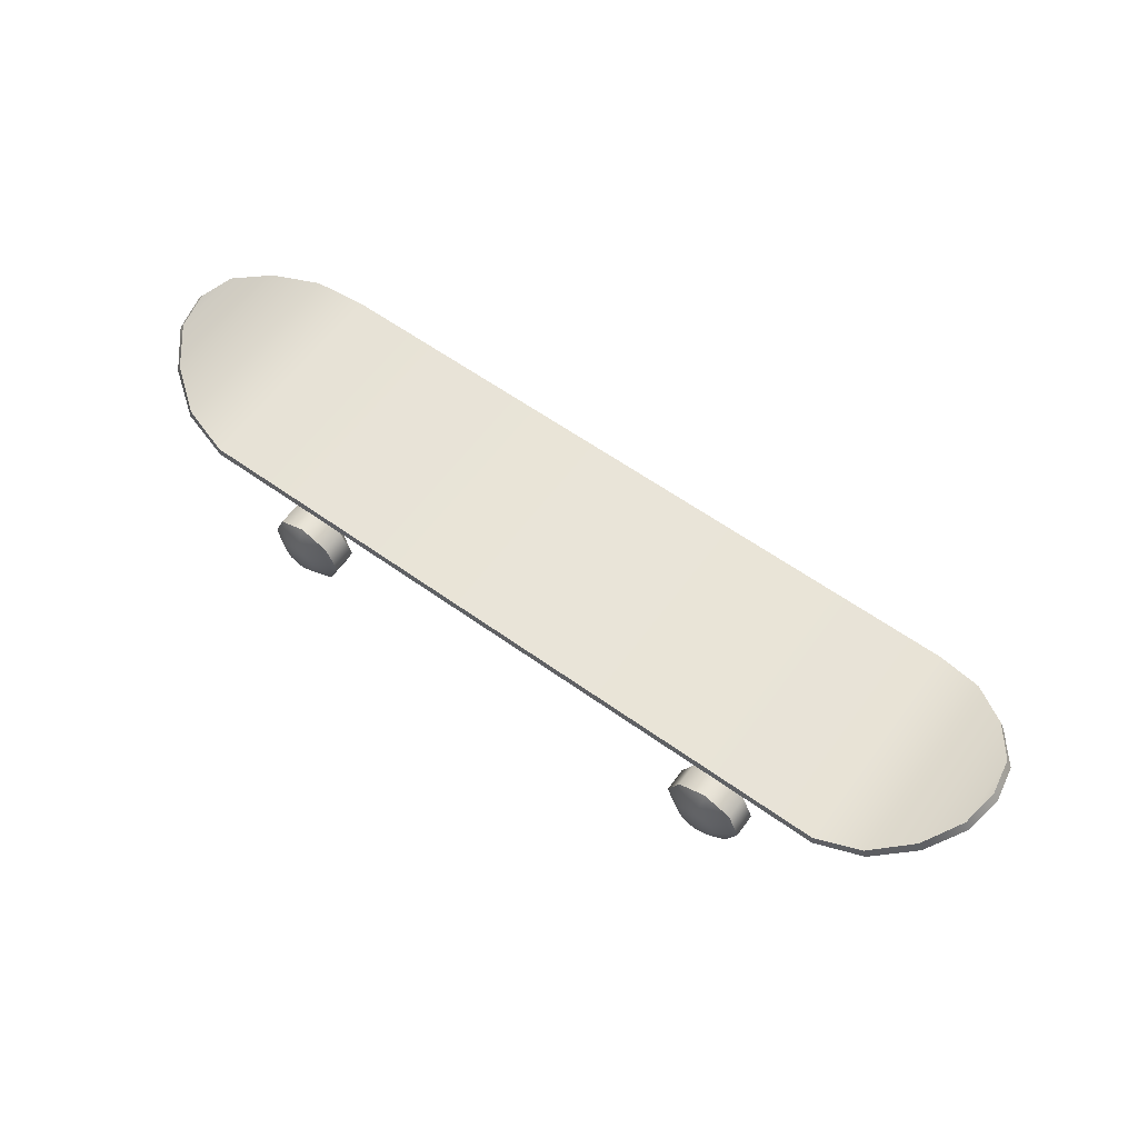
<metadata>
{"format":"obj","ext":"obj","renderer":"f3d","projection":"perspective","resolution":1024,"background":"white","views":[{"elev":60.6,"azim":36.1,"up":"+Y"}]}
</metadata>
<code>
g MainCity_Prop_Gadgets_42
v 0.1591 0.03802 -0.03208
v 0.1591 0.04569 -0.03208
v 0.1591 0.04569 0.03207
v 0.1591 0.03802 0.03207
v 0.2097 0.03802 -0.03208
v 0.2097 0.04569 -0.03208
v 0.1591 0.04569 -0.03208
v 0.1591 0.03802 -0.03208
v 0.2097 0.03802 0.03207
v 0.2097 0.03802 -0.03208
v 0.1591 0.03802 -0.03208
v 0.1591 0.03802 0.03207
v 0.2097 0.04569 -0.03208
v 0.2097 0.04569 0.03207
v 0.1591 0.04569 0.03207
v 0.1591 0.04569 -0.03208
v 0.1591 0.03802 0.03207
v 0.1591 0.04569 0.03207
v 0.2097 0.04569 0.03207
v 0.2097 0.03802 0.03207
v 0.217 3.596e-08 -0.1066
v 0.1919 0.01038 -0.08549
v 0.217 4.105e-08 -0.08549
v 0.1919 0.01038 -0.1066
v 0.1815 0.03544 -0.08549
v 0.1815 0.03544 -0.1066
v 0.1919 0.0605 -0.08549
v 0.1919 0.0605 -0.1066
v 0.217 0.07088 -0.08549
v 0.217 0.07088 -0.1066
v 0.242 0.0605 -0.08549
v 0.242 0.0605 -0.1066
v 0.2524 0.03544 -0.08549
v 0.2524 0.03544 -0.1066
v 0.242 0.01038 -0.08549
v 0.242 0.01038 -0.1066
v 0.217 4.105e-08 -0.08549
v 0.217 3.596e-08 -0.1066
v -0.217 -1.733e-08 0.1066
v -0.217 -1.709e-09 0.08549
v -0.242 0.01038 0.08549
v -0.242 0.01038 0.1066
v -0.2524 0.03544 0.08549
v -0.2524 0.03544 0.1066
v -0.242 0.0605 0.08549
v -0.242 0.0605 0.1066
v -0.217 0.07088 0.08549
v -0.217 0.07088 0.1066
v -0.1919 0.0605 0.08549
v -0.1919 0.0605 0.1066
v -0.1815 0.03544 0.08549
v -0.1815 0.03544 0.1066
v -0.1919 0.01038 0.08549
v -0.1919 0.01038 0.1066
v -0.217 -1.709e-09 0.08549
v -0.217 -1.733e-08 0.1066
v -0.2073 0.09813 6.358e-08
v -0.1976 0.0729 0.01351
v -0.2032 0.0729 5.35e-08
v -0.2005 0.09813 0.0164
v -0.1841 0.0729 0.01911
v -0.1841 0.09813 0.0232
v -0.1706 0.0729 0.01351
v -0.1677 0.09813 0.0164
v -0.165 0.0729 5.444e-08
v -0.1609 0.09813 6.486e-08
v -0.1706 0.0729 -0.01351
v -0.1677 0.09813 -0.0164
v -0.1841 0.0729 -0.01911
v -0.1841 0.09813 -0.0232
v -0.1976 0.0729 -0.01351
v -0.2005 0.09813 -0.0164
v -0.2032 0.0729 5.35e-08
v -0.2073 0.09813 6.358e-08
v -0.1951 0.0729 0.01095
v -0.1996 0.0729 3.413e-07
v -0.2032 0.0729 5.35e-08
v -0.1976 0.0729 0.01351
v -0.1841 0.0729 0.01549
v -0.1841 0.0729 0.01911
v -0.1732 0.0729 0.01095
v -0.1706 0.0729 0.01351
v -0.1686 0.0729 3.424e-07
v -0.165 0.0729 5.444e-08
v -0.1732 0.0729 -0.01095
v -0.1706 0.0729 -0.01351
v -0.1841 0.0729 -0.01549
v -0.1841 0.0729 -0.01911
v -0.1951 0.0729 -0.01095
v -0.1976 0.0729 -0.01351
v -0.1996 0.0729 3.413e-07
v -0.2032 0.0729 5.35e-08
v -0.1996 0.0455 3.643e-07
v -0.1996 0.0729 3.413e-07
v -0.1951 0.0729 0.01095
v -0.1951 0.0455 0.01095
v -0.1841 0.0729 0.01549
v -0.1841 0.0455 0.01549
v -0.1732 0.0729 0.01095
v -0.1732 0.0455 0.01095
v -0.1686 0.0729 3.424e-07
v -0.1686 0.0455 3.652e-07
v -0.1732 0.0729 -0.01095
v -0.1732 0.0455 -0.01095
v -0.1841 0.0729 -0.01549
v -0.1841 0.0455 -0.01549
v -0.1951 0.0729 -0.01095
v -0.1951 0.0455 -0.01095
v -0.1996 0.0729 3.413e-07
v -0.1996 0.0455 3.643e-07
v -0.2095 0.07739 0.01213
v -0.2095 0.07739 -0.01213
v -0.2331 0.07739 -0.01213
v -0.2331 0.07739 0.01213
v -0.2331 0.07739 0.01213
v -0.2331 0.07739 -0.01213
v -0.2522 0.09813 -0.01213
v -0.2522 0.09813 0.01213
v -0.2095 0.07739 -0.01213
v -0.2095 0.09813 -0.01213
v -0.2522 0.09813 -0.01213
v -0.2331 0.07739 -0.01213
v -0.2095 0.07739 0.01213
v -0.2095 0.09813 0.01213
v -0.2095 0.09813 -0.01213
v -0.2095 0.07739 -0.01213
v -0.2331 0.07739 0.01213
v -0.2522 0.09813 0.01213
v -0.2095 0.09813 0.01213
v -0.2095 0.07739 0.01213
v -0.217 0.02597 -0.07888
v -0.2264 0.03544 0.07888
v -0.217 0.02597 0.07888
v -0.2264 0.03544 -0.07888
v -0.2264 0.05104 0.04262
v -0.217 0.04491 0.07888
v -0.217 0.05565 0.04406
v -0.2264 0.05104 -0.04252
v -0.217 0.04491 -0.07888
v -0.217 0.05565 -0.04396
v -0.2264 0.07273 0.008987
v -0.217 0.07828 0.008987
v -0.217 0.07829 -0.008804
v -0.2264 0.07274 -0.008804
v -0.217 0.02597 -0.07888
v -0.217 0.02597 0.07888
v -0.2075 0.03544 0.07888
v -0.2075 0.03544 -0.07888
v -0.2075 0.05104 0.04262
v -0.217 0.04491 0.07888
v -0.217 0.05565 0.04406
v -0.2075 0.05104 -0.04252
v -0.217 0.04491 -0.07888
v -0.217 0.05565 -0.04396
v -0.2075 0.07273 0.008987
v -0.217 0.07828 0.008987
v -0.217 0.07829 -0.008804
v -0.2075 0.07274 -0.008804
v -0.1591 0.03802 -0.03208
v -0.1591 0.03802 0.03207
v -0.1591 0.04569 0.03207
v -0.1591 0.04569 -0.03208
v -0.2097 0.03802 -0.03208
v -0.1591 0.03802 -0.03208
v -0.1591 0.04569 -0.03208
v -0.2097 0.04569 -0.03208
v -0.2097 0.03802 0.03207
v -0.1591 0.03802 0.03207
v -0.1591 0.03802 -0.03208
v -0.2097 0.03802 -0.03208
v -0.1591 0.04569 -0.03208
v -0.1591 0.04569 0.03207
v -0.2097 0.04569 0.03207
v -0.2097 0.04569 -0.03208
v -0.2097 0.03802 0.03207
v -0.2097 0.04569 0.03207
v -0.1591 0.04569 0.03207
v -0.1591 0.03802 0.03207
v 0.217 0.02597 -0.07888
v 0.217 0.02597 0.07888
v 0.2264 0.03544 0.07888
v 0.2264 0.03544 -0.07888
v 0.2264 0.05104 0.04262
v 0.217 0.04491 0.07888
v 0.217 0.05565 0.04406
v 0.2264 0.05104 -0.04252
v 0.217 0.04491 -0.07888
v 0.217 0.05565 -0.04396
v 0.2264 0.07273 0.008987
v 0.217 0.07828 0.008987
v 0.217 0.07829 -0.008804
v 0.2264 0.07274 -0.008804
v 0.217 0.02597 -0.07888
v 0.2075 0.03544 0.07888
v 0.217 0.02597 0.07888
v 0.2075 0.03544 -0.07888
v 0.2075 0.05104 0.04262
v 0.217 0.04491 0.07888
v 0.217 0.05565 0.04406
v 0.2075 0.05104 -0.04252
v 0.217 0.04491 -0.07888
v 0.217 0.05565 -0.04396
v 0.2075 0.07273 0.008987
v 0.217 0.07828 0.008987
v 0.217 0.07829 -0.008804
v 0.2075 0.07274 -0.008804
v 0.2095 0.07739 0.01213
v 0.2331 0.07739 0.01213
v 0.2331 0.07739 -0.01213
v 0.2095 0.07739 -0.01213
v 0.2331 0.07739 0.01213
v 0.2522 0.09813 0.01213
v 0.2522 0.09813 -0.01213
v 0.2331 0.07739 -0.01213
v 0.2095 0.07739 -0.01213
v 0.2331 0.07739 -0.01213
v 0.2522 0.09813 -0.01213
v 0.2095 0.09813 -0.01213
v 0.2095 0.07739 0.01213
v 0.2095 0.07739 -0.01213
v 0.2095 0.09813 -0.01213
v 0.2095 0.09813 0.01213
v 0.2331 0.07739 0.01213
v 0.2095 0.07739 0.01213
v 0.2095 0.09813 0.01213
v 0.2522 0.09813 0.01213
v 0.2073 0.09813 6.358e-08
v 0.2032 0.0729 5.35e-08
v 0.1976 0.0729 0.01351
v 0.2005 0.09813 0.0164
v 0.1841 0.0729 0.01911
v 0.1841 0.09813 0.0232
v 0.1706 0.0729 0.01351
v 0.1677 0.09813 0.0164
v 0.165 0.0729 5.444e-08
v 0.1609 0.09813 6.486e-08
v 0.1706 0.0729 -0.01351
v 0.1677 0.09813 -0.0164
v 0.1841 0.0729 -0.01911
v 0.1841 0.09813 -0.0232
v 0.1976 0.0729 -0.01351
v 0.2005 0.09813 -0.0164
v 0.2032 0.0729 5.35e-08
v 0.2073 0.09813 6.358e-08
v 0.1951 0.0729 0.01095
v 0.2032 0.0729 5.35e-08
v 0.1996 0.0729 3.413e-07
v 0.1976 0.0729 0.01351
v 0.1841 0.0729 0.01549
v 0.1841 0.0729 0.01911
v 0.1732 0.0729 0.01095
v 0.1706 0.0729 0.01351
v 0.1686 0.0729 3.424e-07
v 0.165 0.0729 5.444e-08
v 0.1732 0.0729 -0.01095
v 0.1706 0.0729 -0.01351
v 0.1841 0.0729 -0.01549
v 0.1841 0.0729 -0.01911
v 0.1951 0.0729 -0.01095
v 0.1976 0.0729 -0.01351
v 0.1996 0.0729 3.413e-07
v 0.2032 0.0729 5.35e-08
v 0.1996 0.0455 3.643e-07
v 0.1951 0.0729 0.01095
v 0.1996 0.0729 3.413e-07
v 0.1951 0.0455 0.01095
v 0.1841 0.0729 0.01549
v 0.1841 0.0455 0.01549
v 0.1732 0.0729 0.01095
v 0.1732 0.0455 0.01095
v 0.1686 0.0729 3.424e-07
v 0.1686 0.0455 3.652e-07
v 0.1732 0.0729 -0.01095
v 0.1732 0.0455 -0.01095
v 0.1841 0.0729 -0.01549
v 0.1841 0.0455 -0.01549
v 0.1951 0.0729 -0.01095
v 0.1951 0.0455 -0.01095
v 0.1996 0.0729 3.413e-07
v 0.1996 0.0455 3.643e-07
v -0.4129 0.1353 -0.03257
v -0.4187 0.1393 6.426e-09
v -0.4129 0.1353 0.03257
v -0.3906 0.1231 -0.06433
v -0.3906 0.1231 0.06433
v -0.3565 0.1094 -0.08942
v -0.3565 0.1094 0.08942
v -0.3145 0.09799 -0.09998
v -0.3145 0.09799 0.09998
v 0.3145 0.09799 0.09998
v 0.3145 0.09799 -0.09998
v 0.3565 0.1094 0.08942
v 0.3565 0.1094 -0.08942
v 0.3906 0.1231 0.06433
v 0.3906 0.1231 -0.06433
v 0.4129 0.1353 0.03257
v 0.4129 0.1353 -0.03257
v 0.4187 0.1393 6.426e-09
v -0.4187 0.1393 6.426e-09
v -0.4135 0.147 7.767e-09
v -0.4079 0.1432 0.03257
v -0.4129 0.1353 0.03257
v -0.3864 0.1314 0.06433
v -0.3906 0.1231 0.06433
v -0.3565 0.1094 0.08942
v -0.3536 0.1182 0.08942
v -0.3133 0.1071 0.09998
v -0.3145 0.09799 0.09998
v 0.3145 0.09799 0.09998
v 0.3133 0.1071 0.09998
v 0.3565 0.1094 0.08942
v 0.3536 0.1182 0.08942
v 0.3864 0.1314 0.06433
v 0.3906 0.1231 0.06433
v 0.4129 0.1353 0.03257
v 0.4079 0.1432 0.03257
v 0.4187 0.1393 6.426e-09
v 0.4135 0.147 7.767e-09
v -0.4079 0.1432 -0.03257
v -0.4135 0.147 7.767e-09
v -0.4187 0.1393 6.426e-09
v -0.4129 0.1353 -0.03257
v -0.3864 0.1314 -0.06433
v -0.3906 0.1231 -0.06433
v -0.3536 0.1182 -0.08942
v -0.3565 0.1094 -0.08942
v -0.3133 0.1071 -0.09998
v -0.3145 0.09799 -0.09998
v 0.3133 0.1071 -0.09998
v 0.3145 0.09799 -0.09998
v 0.3565 0.1094 -0.08942
v 0.3536 0.1182 -0.08942
v 0.3906 0.1231 -0.06433
v 0.3864 0.1314 -0.06433
v 0.4129 0.1353 -0.03257
v 0.4079 0.1432 -0.03257
v 0.4187 0.1393 6.426e-09
v 0.4135 0.147 7.767e-09
v -0.4079 0.1432 0.03257
v -0.4135 0.147 7.767e-09
v -0.4079 0.1432 -0.03257
v -0.3864 0.1314 -0.06433
v -0.3864 0.1314 0.06433
v -0.3536 0.1182 -0.08942
v -0.3536 0.1182 0.08942
v -0.3133 0.1071 -0.09998
v -0.3133 0.1071 0.09998
v 0.3133 0.1071 0.09998
v 0.3133 0.1071 -0.09998
v 0.3536 0.1182 0.08942
v 0.3536 0.1182 -0.08942
v 0.3864 0.1314 0.06433
v 0.3864 0.1314 -0.06433
v 0.4079 0.1432 0.03257
v 0.4079 0.1432 -0.03257
v 0.4135 0.147 7.767e-09
v -0.217 3.596e-08 -0.1066
v -0.217 4.105e-08 -0.08549
v -0.1919 0.01038 -0.08549
v -0.1919 0.01038 -0.1066
v -0.1815 0.03544 -0.08549
v -0.1815 0.03544 -0.1066
v -0.1919 0.0605 -0.08549
v -0.1919 0.0605 -0.1066
v -0.217 0.07088 -0.08549
v -0.217 0.07088 -0.1066
v -0.242 0.0605 -0.08549
v -0.242 0.0605 -0.1066
v -0.2524 0.03544 -0.08549
v -0.2524 0.03544 -0.1066
v -0.242 0.01038 -0.08549
v -0.242 0.01038 -0.1066
v -0.217 4.105e-08 -0.08549
v -0.217 3.596e-08 -0.1066
v 0.217 -1.733e-08 0.1066
v 0.242 0.01038 0.08549
v 0.217 -1.709e-09 0.08549
v 0.242 0.01038 0.1066
v 0.2524 0.03544 0.08549
v 0.2524 0.03544 0.1066
v 0.242 0.0605 0.08549
v 0.242 0.0605 0.1066
v 0.217 0.07088 0.08549
v 0.217 0.07088 0.1066
v 0.1919 0.0605 0.08549
v 0.1919 0.0605 0.1066
v 0.1815 0.03544 0.08549
v 0.1815 0.03544 0.1066
v 0.1919 0.01038 0.08549
v 0.1919 0.01038 0.1066
v 0.217 -1.709e-09 0.08549
v 0.217 -1.733e-08 0.1066
v 0.2355 0.03544 -0.07594
v 0.2301 0.04854 -0.07594
v 0.242 0.0605 -0.08549
v 0.2524 0.03544 -0.08549
v 0.217 0.07088 -0.08549
v 0.217 0.05397 -0.07594
v 0.1919 0.0605 -0.08549
v 0.1984 0.03544 -0.07594
v 0.2039 0.04854 -0.07594
v 0.1815 0.03544 -0.08549
v 0.1919 0.01038 -0.08549
v 0.2039 0.02234 -0.07594
v 0.217 4.105e-08 -0.08549
v 0.2301 0.02234 -0.07594
v 0.242 0.01038 -0.08549
v 0.217 0.01691 -0.07594
v 0.2301 0.04854 -0.1162
v 0.2355 0.03544 -0.1162
v 0.2524 0.03544 -0.1066
v 0.242 0.0605 -0.1066
v 0.242 0.01038 -0.1066
v 0.217 0.05397 -0.1162
v 0.217 0.07088 -0.1066
v 0.1984 0.03544 -0.1162
v 0.2039 0.04854 -0.1162
v 0.1919 0.0605 -0.1066
v 0.1815 0.03544 -0.1066
v 0.2039 0.02234 -0.1162
v 0.1919 0.01038 -0.1066
v 0.217 0.01691 -0.1162
v 0.217 3.596e-08 -0.1066
v 0.2301 0.02234 -0.1162
v -0.1984 0.03544 0.07594
v -0.1815 0.03544 0.08549
v -0.1919 0.0605 0.08549
v -0.2039 0.04854 0.07594
v -0.217 0.07088 0.08549
v -0.217 0.05397 0.07594
v -0.242 0.0605 0.08549
v -0.2355 0.03544 0.07594
v -0.2301 0.04854 0.07594
v -0.2524 0.03544 0.08549
v -0.242 0.01038 0.08549
v -0.2301 0.02234 0.07594
v -0.217 -1.709e-09 0.08549
v -0.2039 0.02234 0.07594
v -0.1919 0.01038 0.08549
v -0.217 0.01691 0.07594
v -0.2039 0.04854 0.1162
v -0.1919 0.0605 0.1066
v -0.1815 0.03544 0.1066
v -0.1984 0.03544 0.1162
v -0.1919 0.01038 0.1066
v -0.217 0.05397 0.1162
v -0.217 0.07088 0.1066
v -0.2355 0.03544 0.1162
v -0.2301 0.04854 0.1162
v -0.242 0.0605 0.1066
v -0.2524 0.03544 0.1066
v -0.2301 0.02234 0.1162
v -0.242 0.01038 0.1066
v -0.217 0.01691 0.1162
v -0.217 -1.733e-08 0.1066
v -0.2039 0.02234 0.1162
v -0.2355 0.03544 -0.07594
v -0.2524 0.03544 -0.08549
v -0.242 0.0605 -0.08549
v -0.2301 0.04854 -0.07594
v -0.217 0.07088 -0.08549
v -0.217 0.05397 -0.07594
v -0.1919 0.0605 -0.08549
v -0.1984 0.03544 -0.07594
v -0.2039 0.04854 -0.07594
v -0.1815 0.03544 -0.08549
v -0.1919 0.01038 -0.08549
v -0.2039 0.02234 -0.07594
v -0.217 4.105e-08 -0.08549
v -0.2301 0.02234 -0.07594
v -0.242 0.01038 -0.08549
v -0.217 0.01691 -0.07594
v -0.2301 0.04854 -0.1162
v -0.242 0.0605 -0.1066
v -0.2524 0.03544 -0.1066
v -0.2355 0.03544 -0.1162
v -0.242 0.01038 -0.1066
v -0.217 0.05397 -0.1162
v -0.217 0.07088 -0.1066
v -0.1984 0.03544 -0.1162
v -0.2039 0.04854 -0.1162
v -0.1919 0.0605 -0.1066
v -0.1815 0.03544 -0.1066
v -0.2039 0.02234 -0.1162
v -0.1919 0.01038 -0.1066
v -0.217 0.01691 -0.1162
v -0.217 3.596e-08 -0.1066
v -0.2301 0.02234 -0.1162
v 0.1984 0.03544 0.07594
v 0.2039 0.04854 0.07594
v 0.1919 0.0605 0.08549
v 0.1815 0.03544 0.08549
v 0.217 0.07088 0.08549
v 0.217 0.05397 0.07594
v 0.242 0.0605 0.08549
v 0.2355 0.03544 0.07594
v 0.2301 0.04854 0.07594
v 0.2524 0.03544 0.08549
v 0.242 0.01038 0.08549
v 0.2301 0.02234 0.07594
v 0.217 -1.709e-09 0.08549
v 0.2039 0.02234 0.07594
v 0.1919 0.01038 0.08549
v 0.217 0.01691 0.07594
v 0.2039 0.04854 0.1162
v 0.1984 0.03544 0.1162
v 0.1815 0.03544 0.1066
v 0.1919 0.0605 0.1066
v 0.1919 0.01038 0.1066
v 0.217 0.05397 0.1162
v 0.217 0.07088 0.1066
v 0.2355 0.03544 0.1162
v 0.2301 0.04854 0.1162
v 0.242 0.0605 0.1066
v 0.2524 0.03544 0.1066
v 0.2301 0.02234 0.1162
v 0.242 0.01038 0.1066
v 0.217 0.01691 0.1162
v 0.217 -1.733e-08 0.1066
v 0.2039 0.02234 0.1162
g MainCity_Prop_Gadgets_42_0
f 3 2 1
f 4 3 1
f 7 6 5
f 8 7 5
f 11 10 9
f 12 11 9
f 15 14 13
f 16 15 13
f 19 18 17
f 20 19 17
f 23 22 21
f 22 24 21
f 22 25 24
f 25 26 24
f 25 27 26
f 27 28 26
f 27 29 28
f 29 30 28
f 29 31 30
f 31 32 30
f 31 33 32
f 33 34 32
f 33 35 34
f 35 36 34
f 35 37 36
f 37 38 36
f 41 40 39
f 42 41 39
f 43 41 42
f 44 43 42
f 45 43 44
f 46 45 44
f 47 45 46
f 48 47 46
f 49 47 48
f 50 49 48
f 51 49 50
f 52 51 50
f 53 51 52
f 54 53 52
f 55 53 54
f 56 55 54
f 59 58 57
f 58 60 57
f 58 61 60
f 61 62 60
f 61 63 62
f 63 64 62
f 63 65 64
f 65 66 64
f 65 67 66
f 67 68 66
f 67 69 68
f 69 70 68
f 69 71 70
f 71 72 70
f 71 73 72
f 73 74 72
f 77 76 75
f 78 77 75
f 78 75 79
f 80 78 79
f 80 79 81
f 82 80 81
f 82 81 83
f 84 82 83
f 84 83 85
f 86 84 85
f 86 85 87
f 88 86 87
f 88 87 89
f 90 88 89
f 90 89 91
f 92 90 91
f 95 94 93
f 96 95 93
f 97 95 96
f 98 97 96
f 99 97 98
f 100 99 98
f 101 99 100
f 102 101 100
f 103 101 102
f 104 103 102
f 105 103 104
f 106 105 104
f 107 105 106
f 108 107 106
f 109 107 108
f 110 109 108
f 113 112 111
f 114 113 111
f 117 116 115
f 118 117 115
f 121 120 119
f 122 121 119
f 125 124 123
f 126 125 123
f 129 128 127
f 130 129 127
f 133 132 131
f 132 134 131
f 132 135 134
f 135 132 136
f 135 136 137
f 135 138 134
f 139 134 138
f 140 139 138
f 141 135 137
f 138 135 141
f 142 141 137
f 142 143 141
f 140 138 144
f 144 138 141
f 143 144 141
f 143 140 144
f 147 146 145
f 148 147 145
f 149 147 148
f 147 149 150
f 150 149 151
f 152 149 148
f 148 153 152
f 153 154 152
f 149 155 151
f 149 152 155
f 155 156 151
f 157 156 155
f 154 157 158
f 152 154 158
f 158 157 155
f 152 158 155
f 161 160 159
f 162 161 159
f 165 164 163
f 166 165 163
f 169 168 167
f 170 169 167
f 173 172 171
f 174 173 171
f 177 176 175
f 178 177 175
f 181 180 179
f 182 181 179
f 183 181 182
f 181 183 184
f 184 183 185
f 186 183 182
f 182 187 186
f 187 188 186
f 183 189 185
f 183 186 189
f 189 190 185
f 191 190 189
f 188 191 192
f 186 188 192
f 192 191 189
f 186 192 189
f 195 194 193
f 194 196 193
f 194 197 196
f 197 194 198
f 197 198 199
f 197 200 196
f 201 196 200
f 202 201 200
f 203 197 199
f 200 197 203
f 204 203 199
f 204 205 203
f 202 200 206
f 206 200 203
f 205 206 203
f 205 202 206
f 209 208 207
f 210 209 207
f 213 212 211
f 214 213 211
f 217 216 215
f 218 217 215
f 221 220 219
f 222 221 219
f 225 224 223
f 226 225 223
f 229 228 227
f 230 229 227
f 231 229 230
f 232 231 230
f 233 231 232
f 234 233 232
f 235 233 234
f 236 235 234
f 237 235 236
f 238 237 236
f 239 237 238
f 240 239 238
f 241 239 240
f 242 241 240
f 243 241 242
f 244 243 242
f 247 246 245
f 246 248 245
f 245 248 249
f 248 250 249
f 249 250 251
f 250 252 251
f 251 252 253
f 252 254 253
f 253 254 255
f 254 256 255
f 255 256 257
f 256 258 257
f 257 258 259
f 258 260 259
f 259 260 261
f 260 262 261
f 265 264 263
f 264 266 263
f 264 267 266
f 267 268 266
f 267 269 268
f 269 270 268
f 269 271 270
f 271 272 270
f 271 273 272
f 273 274 272
f 273 275 274
f 275 276 274
f 275 277 276
f 277 278 276
f 277 279 278
f 279 280 278
f 283 282 281
f 283 281 284
f 285 283 284
f 285 284 286
f 287 285 286
f 286 288 287
f 288 289 287
f 289 288 290
f 288 291 290
f 290 291 292
f 291 293 292
f 294 292 293
f 295 294 293
f 296 294 295
f 297 296 295
f 298 296 297
f 301 300 299
f 302 301 299
f 303 301 302
f 304 303 302
f 304 305 303
f 305 306 303
f 307 306 305
f 308 307 305
f 308 309 307
f 309 310 307
f 310 309 311
f 312 310 311
f 312 311 313
f 311 314 313
f 313 314 315
f 316 313 315
f 316 315 317
f 318 316 317
f 321 320 319
f 322 321 319
f 322 319 323
f 324 322 323
f 324 323 325
f 326 324 325
f 326 325 327
f 328 326 327
f 327 329 328
f 329 330 328
f 331 330 329
f 332 331 329
f 333 331 332
f 334 333 332
f 335 333 334
f 336 335 334
f 337 335 336
f 338 337 336
f 341 340 339
f 341 339 342
f 339 343 342
f 342 343 344
f 343 345 344
f 344 345 346
f 345 347 346
f 347 348 346
f 348 349 346
f 348 350 349
f 350 351 349
f 350 352 351
f 352 353 351
f 352 354 353
f 354 355 353
f 356 355 354
f 359 358 357
f 360 359 357
f 361 359 360
f 362 361 360
f 363 361 362
f 364 363 362
f 365 363 364
f 366 365 364
f 367 365 366
f 368 367 366
f 369 367 368
f 370 369 368
f 371 369 370
f 372 371 370
f 373 371 372
f 374 373 372
f 377 376 375
f 376 378 375
f 376 379 378
f 379 380 378
f 379 381 380
f 381 382 380
f 381 383 382
f 383 384 382
f 383 385 384
f 385 386 384
f 385 387 386
f 387 388 386
f 387 389 388
f 389 390 388
f 389 391 390
f 391 392 390
f 395 394 393
f 396 395 393
f 395 397 394
f 397 398 394
f 397 399 398
f 400 394 398
f 394 400 393
f 399 401 398
f 401 400 398
f 399 402 401
f 402 400 401
f 402 403 400
f 403 404 400
f 400 404 393
f 403 405 404
f 396 393 406
f 406 393 404
f 407 396 406
f 405 408 404
f 408 406 404
f 407 406 408
f 405 407 408
f 411 410 409
f 412 411 409
f 411 413 410
f 412 409 414
f 415 412 414
f 409 416 414
f 416 409 410
f 415 414 417
f 416 417 414
f 418 415 417
f 418 417 416
f 419 418 416
f 419 416 420
f 420 416 410
f 421 419 420
f 421 420 422
f 422 420 410
f 423 421 422
f 413 423 424
f 413 424 410
f 423 422 424
f 424 422 410
f 427 426 425
f 428 427 425
f 429 427 428
f 430 429 428
f 431 429 430
f 428 432 430
f 432 428 425
f 433 431 430
f 432 433 430
f 434 431 433
f 432 434 433
f 435 434 432
f 436 435 432
f 436 432 425
f 437 435 436
f 425 426 438
f 425 438 436
f 426 439 438
f 440 437 436
f 438 440 436
f 439 437 440
f 438 439 440
f 443 442 441
f 444 443 441
f 445 443 444
f 441 442 446
f 442 447 446
f 448 441 446
f 441 448 444
f 446 447 449
f 449 448 446
f 447 450 449
f 449 450 448
f 450 451 448
f 448 451 452
f 448 452 444
f 451 453 452
f 452 453 454
f 452 454 444
f 453 455 454
f 455 445 456
f 456 445 444
f 454 455 456
f 454 456 444
f 459 458 457
f 460 459 457
f 461 459 460
f 462 461 460
f 463 461 462
f 460 464 462
f 464 460 457
f 465 463 462
f 464 465 462
f 466 463 465
f 464 466 465
f 467 466 464
f 468 467 464
f 468 464 457
f 469 467 468
f 457 458 470
f 457 470 468
f 458 471 470
f 472 469 468
f 470 472 468
f 471 469 472
f 470 471 472
f 475 474 473
f 476 475 473
f 477 475 476
f 473 474 478
f 474 479 478
f 480 473 478
f 473 480 476
f 478 479 481
f 481 480 478
f 479 482 481
f 481 482 480
f 482 483 480
f 480 483 484
f 480 484 476
f 483 485 484
f 484 485 486
f 484 486 476
f 485 487 486
f 487 477 488
f 488 477 476
f 486 487 488
f 486 488 476
f 491 490 489
f 492 491 489
f 491 493 490
f 493 494 490
f 493 495 494
f 496 490 494
f 490 496 489
f 495 497 494
f 497 496 494
f 495 498 497
f 498 496 497
f 498 499 496
f 499 500 496
f 496 500 489
f 499 501 500
f 492 489 502
f 502 489 500
f 503 492 502
f 501 504 500
f 504 502 500
f 503 502 504
f 501 503 504
f 507 506 505
f 508 507 505
f 507 509 506
f 508 505 510
f 511 508 510
f 505 512 510
f 512 505 506
f 511 510 513
f 512 513 510
f 514 511 513
f 514 513 512
f 515 514 512
f 515 512 516
f 516 512 506
f 517 515 516
f 517 516 518
f 518 516 506
f 519 517 518
f 509 519 520
f 509 520 506
f 519 518 520
f 520 518 506

</code>
